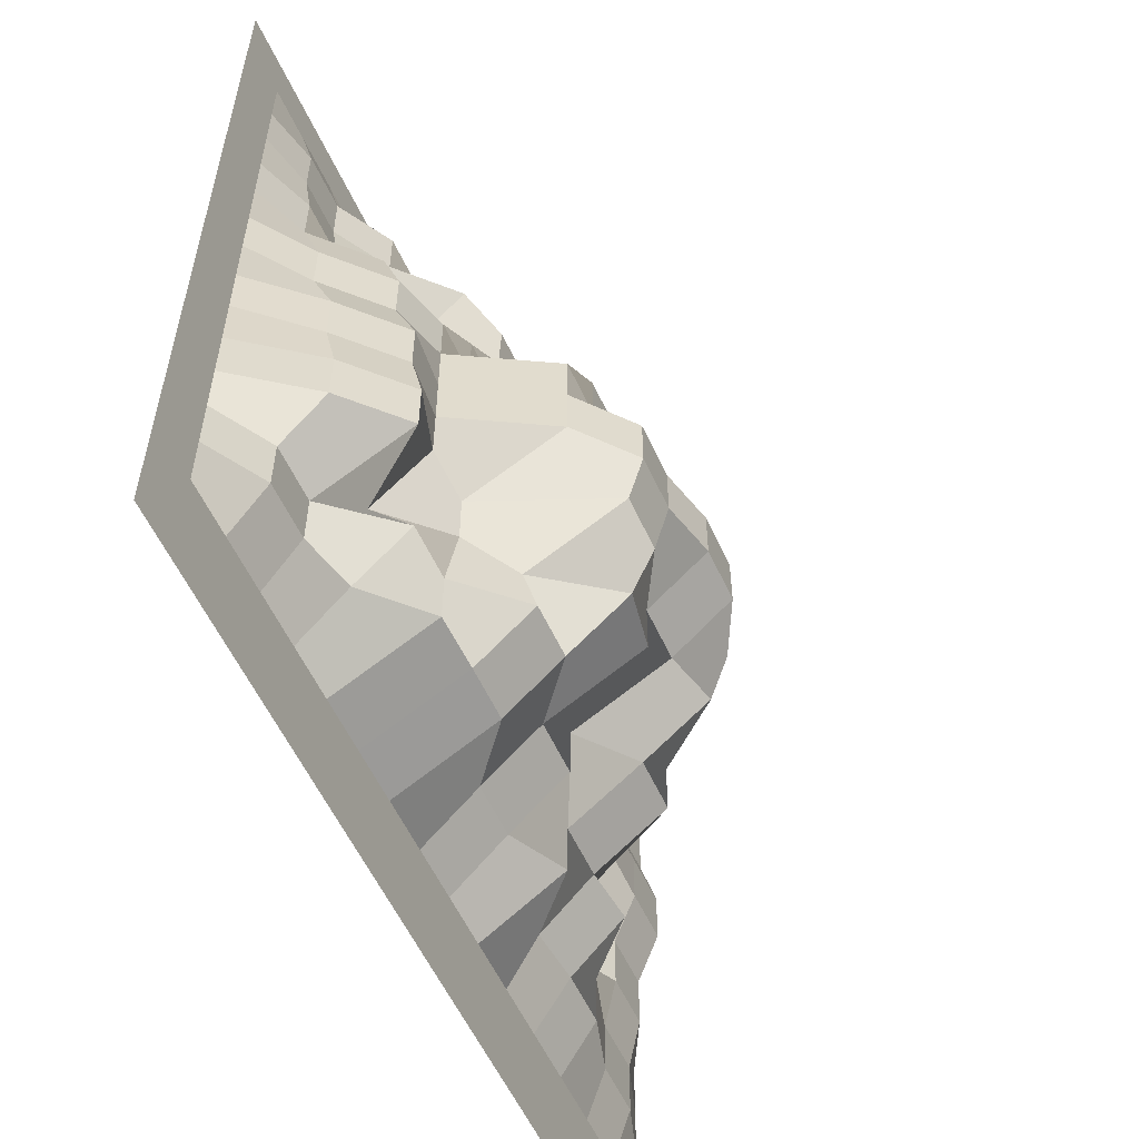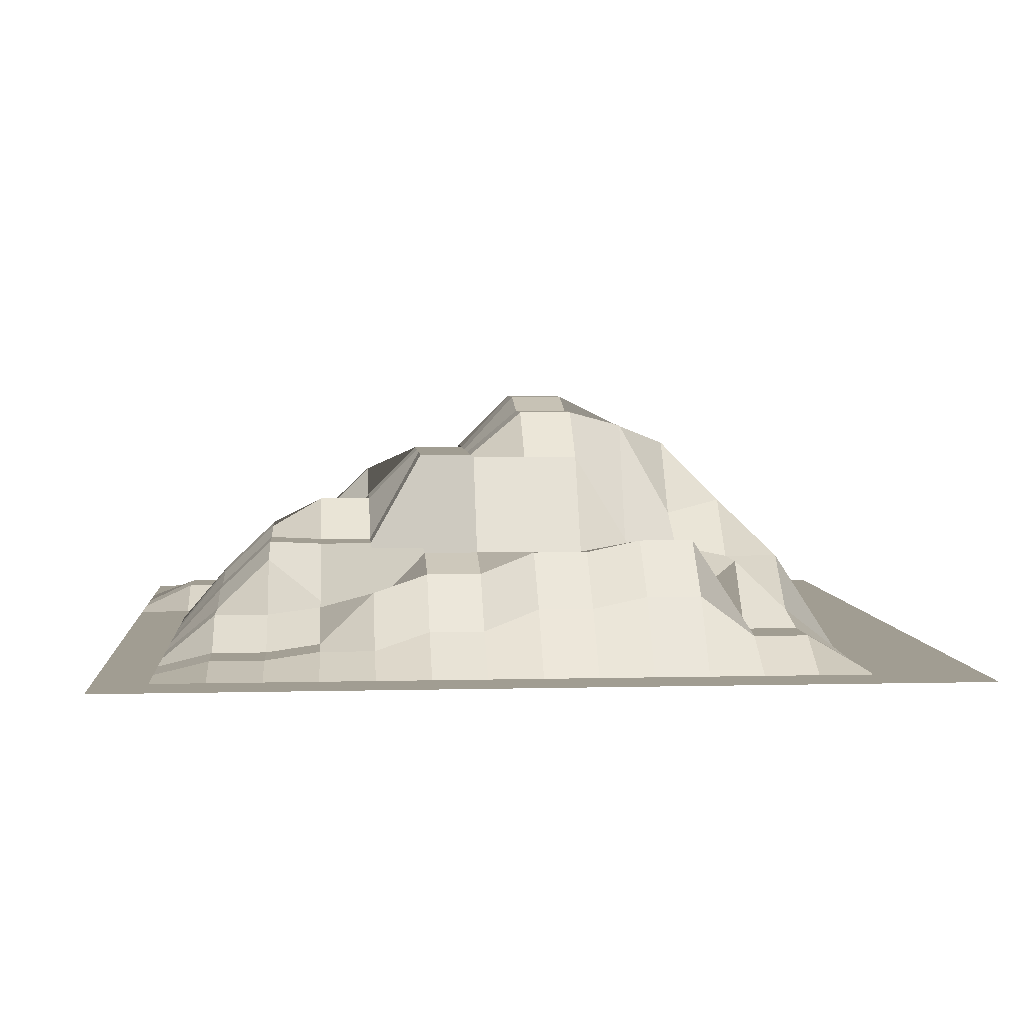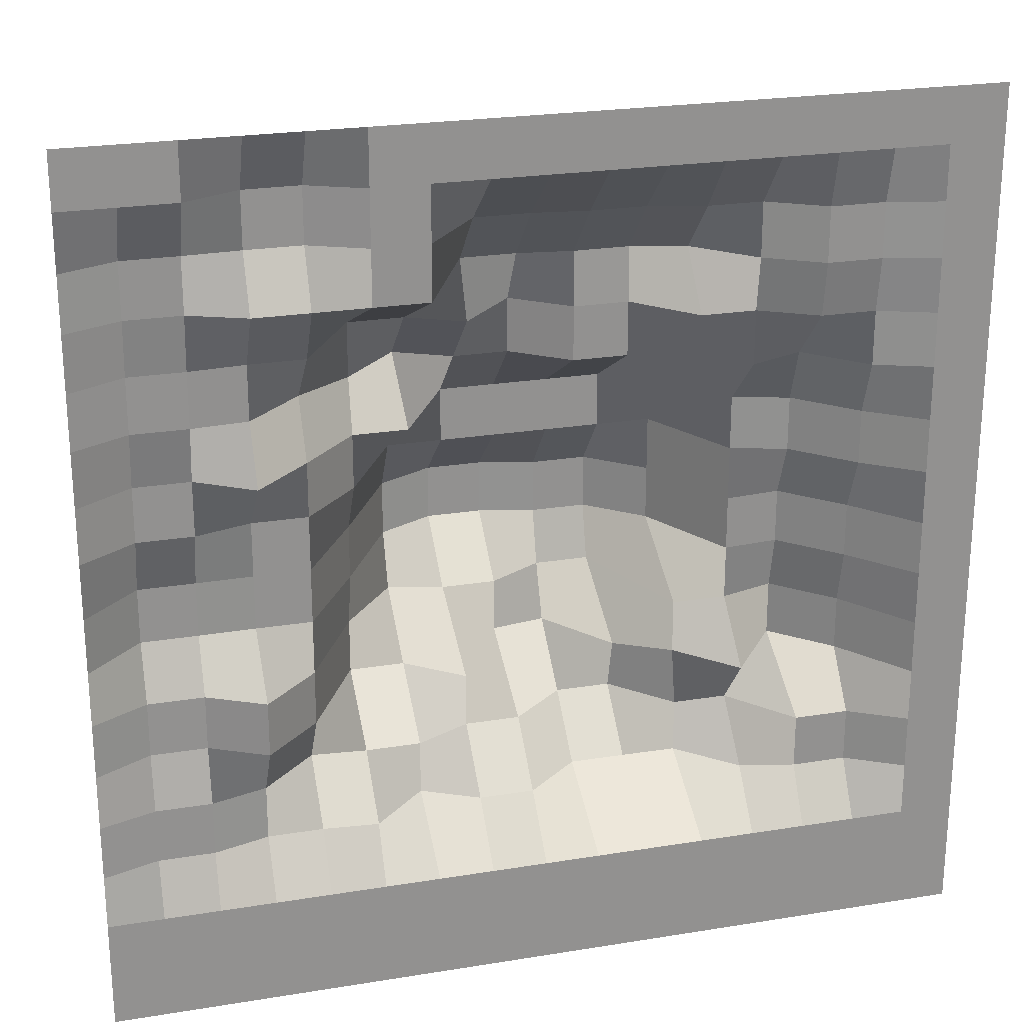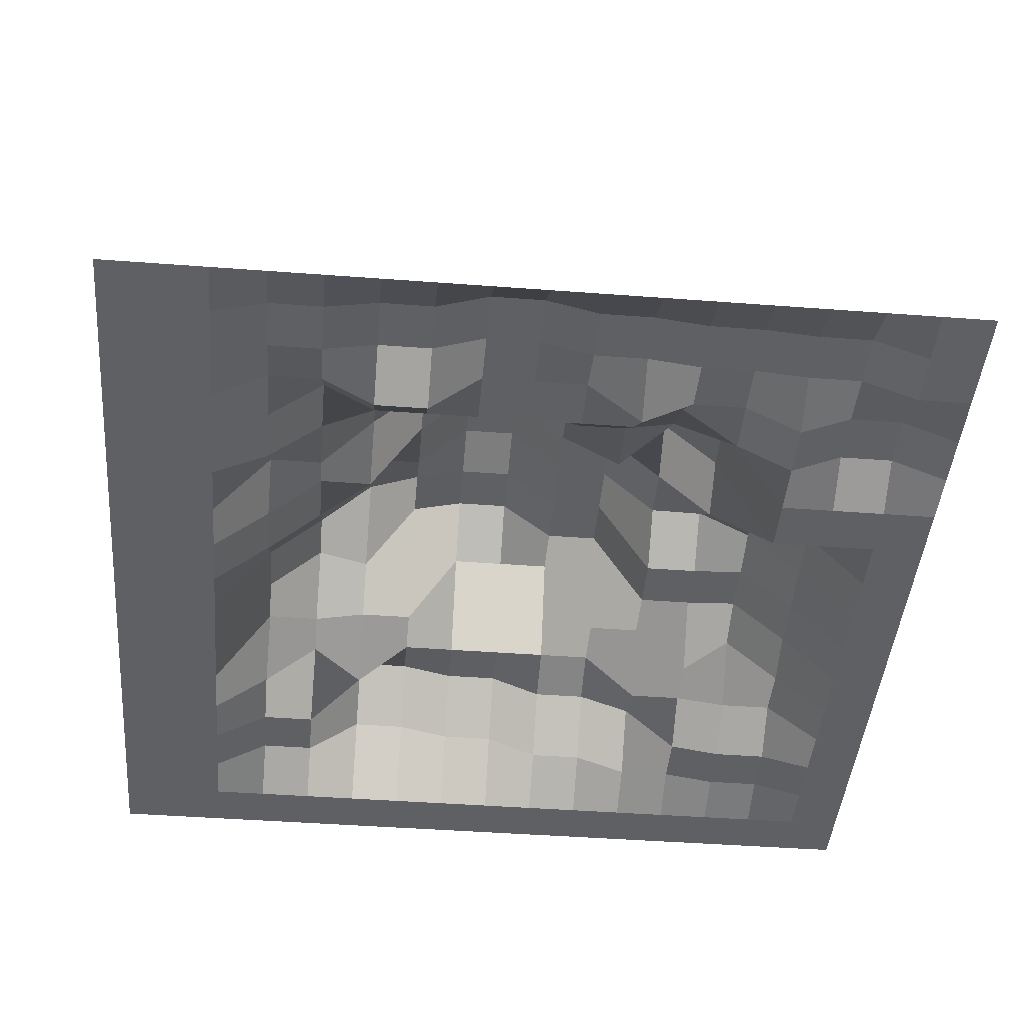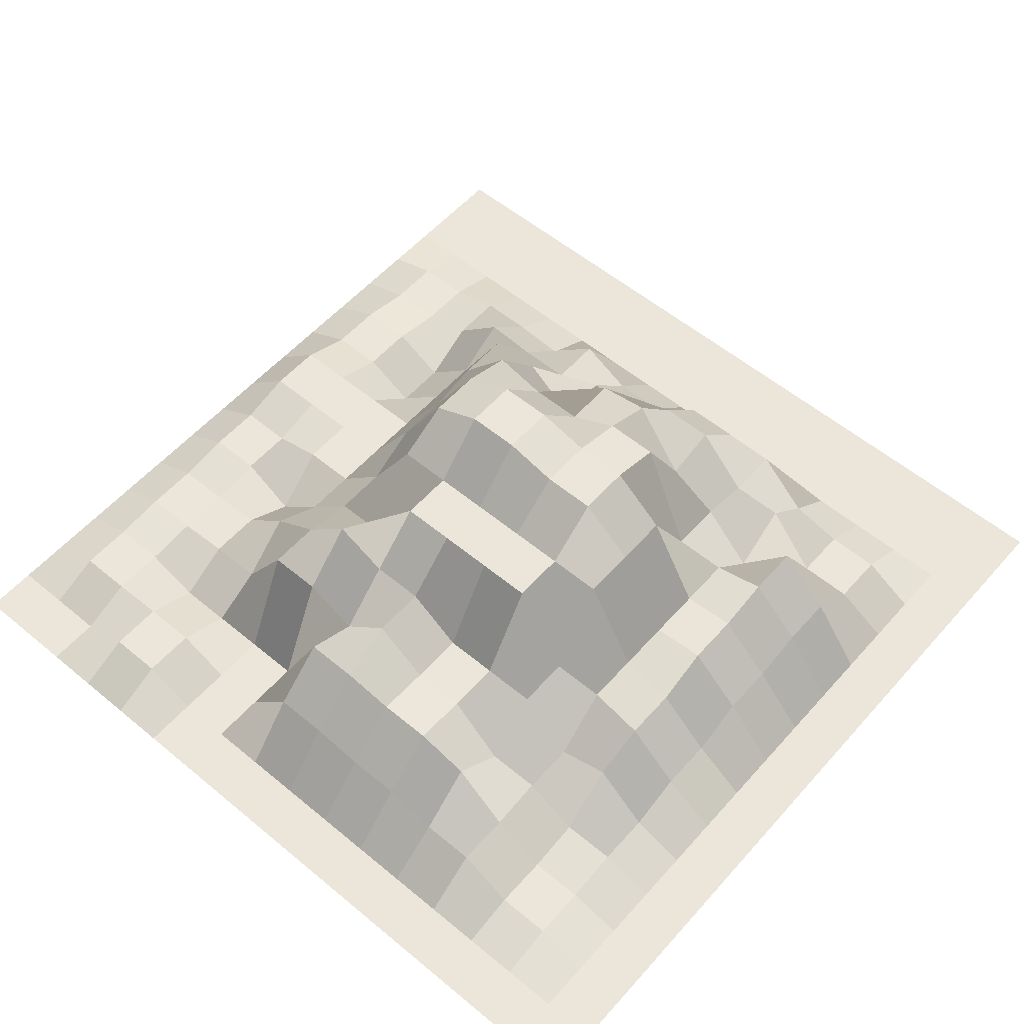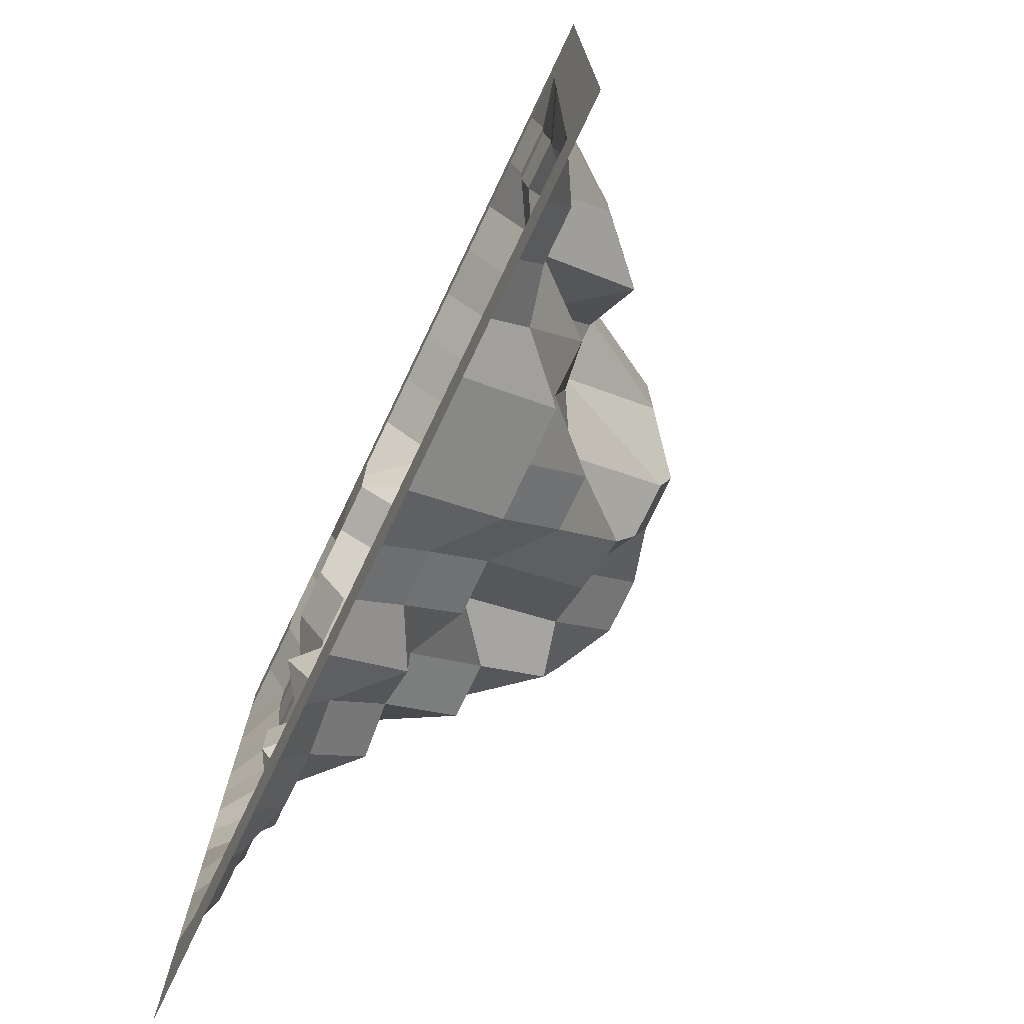
<metadata>
{"format":"obj","ext":"obj","renderer":"f3d","projection":"perspective","resolution":1024,"background":"white","views":[{"elev":-56.8,"azim":114.4,"up":"+Z"},{"elev":4.7,"azim":85.3,"up":"+Y"},{"elev":23.9,"azim":-15.2,"up":"+Z"},{"elev":-44.8,"azim":-95.0,"up":"+Y"},{"elev":56.3,"azim":40.9,"up":"+Y"},{"elev":-75.5,"azim":64.5,"up":"+Z"}]}
</metadata>
<code>
o Plane
v -19.3 0.107 20.67
v 20.7 0.107 20.67
v -19.3 0.107 -19.33
v 20.7 0.107 -19.33
v -19.3 0.107 0.672
v 0.6999 0.107 20.67
v 20.7 0.107 0.672
v 0.6999 0.107 -19.33
v 0.6999 12.2 0.672
v -19.3 0.107 10.67
v 10.7 0.107 20.67
v 20.7 0.107 -9.328
v -9.3 0.107 -19.33
v -19.3 0.107 -9.328
v -9.3 0.107 20.67
v 20.7 0.107 10.67
v 10.7 0.107 -19.33
v 0.6999 5.044 -9.328
v 0.6999 6.933 10.67
v -9.3 2.473 0.672
v 10.7 5.044 0.672
v 10.7 2.473 10.67
v -9.3 1.586 10.67
v -9.3 4.037 -9.328
v 10.7 4.525 -9.328
v -19.3 0.107 15.67
v 15.7 0.107 20.67
v 20.7 0.107 -14.33
v -14.3 0.107 -19.33
v -19.3 0.107 -4.328
v -4.3 0.107 20.67
v 20.7 0.107 5.672
v 5.7 0.107 -19.33
v 0.6999 0.107 -14.33
v 0.6999 9.46 5.672
v -14.3 2.438 0.672
v 5.7 11.56 0.672
v -19.3 0.107 5.672
v 5.7 0.107 20.67
v 20.7 0.107 -4.328
v -4.3 0.107 -19.33
v -19.3 0.107 -14.33
v -14.3 0.107 20.67
v 20.7 0.107 15.67
v 15.7 0.107 -19.33
v 0.6999 9.46 -4.328
v 0.6999 3.138 15.67
v -4.3 10.93 0.672
v 15.7 2.906 0.672
v 10.7 5.044 5.672
v 10.7 2.152 15.67
v 5.7 5.044 10.67
v 15.7 1.07 10.67
v -9.3 2.473 5.672
v -9.3 1.26 15.67
v -14.3 1.394 10.67
v -4.3 5.612 10.67
v -9.3 0.107 -14.33
v -9.3 2.473 -4.328
v -14.3 0.9339 -9.328
v -4.3 3.809 -9.328
v 10.7 0.107 -14.33
v 10.7 5.044 -4.328
v 5.7 7.129 -9.328
v 15.7 1.569 -9.328
v 15.7 3.431 -4.328
v 5.7 10.89 -4.328
v 5.7 0.107 -14.33
v -4.3 10.09 -4.328
v -14.3 1.464 -4.328
v -14.3 0.107 -14.33
v -4.3 0.107 15.67
v -14.3 1.165 15.67
v -14.3 1.74 5.672
v 15.7 0.7065 15.67
v 5.7 2.799 15.67
v 5.7 9.46 5.672
v 15.7 1.92 5.672
v -4.3 5.044 5.672
v -4.3 0.107 -14.33
v 15.7 0.107 -14.33
v -19.3 0.107 18.17
v 18.2 0.107 20.67
v 20.7 0.107 -16.83
v -16.8 0.107 -19.33
v -19.3 0.107 -1.828
v -1.8 0.107 20.67
v 20.7 0.107 3.172
v 3.2 0.107 -19.33
v 0.6999 0.107 -16.83
v 0.6999 9.46 3.172
v -16.8 2.438 0.672
v 3.2 11.56 0.672
v -19.3 0.107 8.172
v 8.2 0.107 20.67
v 20.7 0.107 -6.828
v -6.8 0.107 -19.33
v -19.3 0.107 -11.83
v -11.8 0.107 20.67
v 20.7 0.107 13.17
v 13.2 0.107 -19.33
v 0.6999 9.46 -6.828
v 0.6999 5.504 13.17
v -6.8 6.512 0.672
v 13.2 5.272 0.672
v 10.7 5.044 3.172
v 10.7 2.152 13.17
v 3.2 5.044 10.67
v 13.2 1.07 10.67
v -9.3 2.473 3.172
v -9.3 0.107 13.17
v -16.8 1.394 10.67
v -6.8 5.612 10.67
v -9.3 0.107 -16.83
v -9.3 2.473 -6.828
v -16.8 0.9339 -9.328
v -6.8 3.809 -9.328
v 10.7 0.107 -16.83
v 10.7 2.473 -6.828
v 3.2 7.129 -9.328
v 13.2 1.569 -9.328
v -19.3 0.107 13.17
v 13.2 0.107 20.67
v 20.7 0.107 -11.83
v -11.8 0.107 -19.33
v -19.3 0.107 -6.828
v -6.8 0.107 20.67
v 20.7 0.107 8.172
v 8.2 0.107 -19.33
v 0.6999 2.473 -11.83
v 0.6999 6.933 8.172
v -11.8 2.473 0.672
v 8.2 9.46 0.672
v -19.3 0.107 3.172
v 3.2 0.107 20.67
v 20.7 0.107 -1.828
v -1.8 0.107 -19.33
v -19.3 0.107 -16.83
v -16.8 0.107 20.67
v 20.7 0.107 18.17
v 18.2 0.107 -19.33
v 0.6999 12.2 -1.828
v 0.6999 0.107 18.17
v -1.8 12.2 0.672
v 18.2 0.107 0.672
v 10.7 2.473 8.172
v 10.7 0.107 18.17
v 8.2 2.473 10.67
v 18.2 0.107 10.67
v -9.3 3.952 8.172
v -9.3 1.26 18.17
v -11.8 1.586 10.67
v -1.8 4.362 10.67
v -9.3 1.671 -11.83
v -9.3 2.473 -1.828
v -11.8 1.671 -9.328
v -1.8 5.044 -9.328
v 10.7 2.159 -11.83
v 10.7 5.044 -1.828
v 8.2 4.525 -9.328
v 18.2 0.107 -9.328
v 15.7 3.431 -6.828
v 15.7 2.906 -1.828
v 13.2 5.797 -4.328
v 18.2 0.107 -4.328
v 5.7 6.476 -6.828
v 5.7 11.56 -1.828
v 3.2 10.89 -4.328
v 8.2 5.044 -4.328
v 5.7 0.107 -16.83
v 5.7 4.557 -11.83
v 3.2 0.107 -14.33
v 8.2 0.107 -14.33
v -4.3 7.06 -6.828
v -4.3 10.93 -1.828
v -6.8 7.06 -4.328
v -1.8 9.46 -4.328
v -14.3 1.464 -6.828
v -14.3 2.438 -1.828
v -16.8 1.464 -4.328
v -11.8 0.107 -4.328
v -14.3 0.107 -16.83
v -14.3 0.9339 -11.83
v -16.8 0.107 -14.33
v -11.8 0.107 -14.33
v -4.3 0.107 13.17
v -4.3 0.107 18.17
v -6.8 0.107 15.67
v -1.8 3.138 15.67
v -14.3 1.165 13.17
v -14.3 0.107 18.17
v -16.8 1.165 15.67
v -11.8 1.26 15.67
v -14.3 1.74 3.172
v -14.3 1.394 8.172
v -16.8 1.74 5.672
v -11.8 0.107 5.672
v 15.7 0.7065 13.17
v 15.7 0.107 18.17
v 13.2 0.7065 15.67
v 18.2 0.107 15.67
v 5.7 5.165 13.17
v 5.7 0.107 18.17
v 3.2 2.799 15.67
v 8.2 2.152 15.67
v 5.7 9.46 3.172
v 5.7 5.044 8.172
v 3.2 9.46 5.672
v 8.2 5.044 5.672
v 15.7 1.92 3.172
v 15.7 1.07 8.172
v 13.2 4.286 5.672
v 18.2 0.107 5.672
v -4.3 9.46 3.172
v -4.3 8.183 8.172
v -6.8 5.044 5.672
v -1.8 9.46 5.672
v -4.3 0.107 -16.83
v -4.3 3.809 -11.83
v -6.8 0.107 -14.33
v -1.8 0.107 -14.33
v 15.7 0.107 -16.83
v 15.7 1.569 -11.83
v 13.2 0.107 -14.33
v 18.2 0.107 -14.33
v 18.2 0.107 -11.83
v 13.2 1.569 -11.83
v 13.2 0.107 -16.83
v -1.8 2.473 -11.83
v -6.8 1.444 -11.83
v -6.8 0.107 -16.83
v -1.8 6.933 8.172
v -6.8 5.612 8.172
v -6.8 5.044 3.172
v 18.2 0.107 8.172
v 13.2 3.436 8.172
v 13.2 4.286 3.172
v 8.2 5.044 8.172
v 3.2 5.044 8.172
v 3.2 9.46 3.172
v 8.2 0.107 18.17
v 3.2 0.107 18.17
v 3.2 5.165 13.17
v 18.2 0.107 18.17
v 13.2 0.107 18.17
v 13.2 0.7065 13.17
v -11.8 1.586 8.172
v -16.8 1.394 8.172
v -16.8 1.74 3.172
v -11.8 1.26 18.17
v -16.8 0.107 18.17
v -16.8 1.165 13.17
v -1.8 0.107 18.17
v -6.8 0.107 18.17
v -6.8 0.107 13.17
v -11.8 1.671 -11.83
v -16.8 0.9339 -11.83
v -16.8 0.107 -16.83
v -11.8 2.473 -1.828
v -16.8 2.438 -1.828
v -16.8 1.464 -6.828
v -1.8 12.2 -1.828
v -6.8 6.512 -1.828
v -6.8 7.06 -6.828
v 8.2 4.525 -11.83
v 3.2 4.557 -11.83
v 3.2 0.107 -16.83
v 8.2 9.46 -1.828
v 3.2 11.56 -1.828
v 3.2 9.891 -6.828
v 18.2 0.107 -1.828
v 13.2 5.272 -1.828
v 13.2 5.797 -6.828
v 18.2 0.107 -6.828
v 8.2 5.044 -6.828
v 8.2 0.107 -16.83
v -1.8 5.044 -6.828
v -11.8 0.107 -6.828
v -11.8 0.107 -16.83
v -1.8 5.504 13.17
v -11.8 0.107 13.17
v -11.8 2.473 3.172
v 18.2 0.107 13.17
v 8.2 4.518 13.17
v 8.2 9.46 3.172
v 18.2 0.107 3.172
v -1.8 9.46 3.172
v -1.8 0.107 -16.83
v 18.2 0.107 -16.83
f 289 84 4 141
f 288 90 8 137
f 287 91 9 144
f 286 88 7 145
f 285 106 21 133
f 284 107 22 148
f 283 100 16 149
f 282 110 20 132
f 281 111 23 152
f 280 103 19 153
f 279 114 13 125
f 278 115 24 156
f 277 102 18 157
f 276 118 17 129
f 275 119 25 160
f 274 96 12 161
f 273 162 65 121
f 272 163 66 164
f 271 136 40 165
f 270 166 64 120
f 269 167 67 168
f 268 159 63 169
f 267 170 33 89
f 266 171 68 172
f 265 158 62 173
f 264 174 61 117
f 263 175 69 176
f 262 142 46 177
f 261 178 60 116
f 260 179 70 180
f 259 155 59 181
f 258 182 29 85
f 257 183 71 184
f 256 154 58 185
f 255 186 57 113
f 254 187 72 188
f 253 143 47 189
f 252 190 56 112
f 251 191 73 192
f 250 151 55 193
f 249 194 36 92
f 248 195 74 196
f 247 150 54 197
f 246 198 53 109
f 245 199 75 200
f 244 140 44 201
f 243 202 52 108
f 242 203 76 204
f 241 147 51 205
f 240 206 37 93
f 239 207 77 208
f 238 146 50 209
f 237 210 49 105
f 236 211 78 212
f 235 128 32 213
f 234 214 48 104
f 233 215 79 216
f 232 131 35 217
f 231 218 41 97
f 230 219 80 220
f 229 130 34 221
f 228 222 45 101
f 227 223 81 224
f 226 124 28 225
f 223 226 225 81
f 65 161 226 223
f 161 12 124 226
f 158 227 224 62
f 25 121 227 158
f 121 65 223 227
f 118 228 101 17
f 62 224 228 118
f 224 81 222 228
f 219 229 221 80
f 61 157 229 219
f 157 18 130 229
f 154 230 220 58
f 24 117 230 154
f 117 61 219 230
f 114 231 97 13
f 58 220 231 114
f 220 80 218 231
f 215 232 217 79
f 57 153 232 215
f 153 19 131 232
f 150 233 216 54
f 23 113 233 150
f 113 57 215 233
f 110 234 104 20
f 54 216 234 110
f 216 79 214 234
f 211 235 213 78
f 53 149 235 211
f 149 16 128 235
f 146 236 212 50
f 22 109 236 146
f 109 53 211 236
f 106 237 105 21
f 50 212 237 106
f 212 78 210 237
f 207 238 209 77
f 52 148 238 207
f 148 22 146 238
f 131 239 208 35
f 19 108 239 131
f 108 52 207 239
f 91 240 93 9
f 35 208 240 91
f 208 77 206 240
f 203 241 205 76
f 39 95 241 203
f 95 11 147 241
f 143 242 204 47
f 6 135 242 143
f 135 39 203 242
f 103 243 108 19
f 47 204 243 103
f 204 76 202 243
f 199 244 201 75
f 27 83 244 199
f 83 2 140 244
f 147 245 200 51
f 11 123 245 147
f 123 27 199 245
f 107 246 109 22
f 51 200 246 107
f 200 75 198 246
f 195 247 197 74
f 56 152 247 195
f 152 23 150 247
f 94 248 196 38
f 10 112 248 94
f 112 56 195 248
f 134 249 92 5
f 38 196 249 134
f 196 74 194 249
f 191 250 193 73
f 43 99 250 191
f 99 15 151 250
f 82 251 192 26
f 1 139 251 82
f 139 43 191 251
f 122 252 112 10
f 26 192 252 122
f 192 73 190 252
f 187 253 189 72
f 31 87 253 187
f 87 6 143 253
f 151 254 188 55
f 15 127 254 151
f 127 31 187 254
f 111 255 113 23
f 55 188 255 111
f 188 72 186 255
f 183 256 185 71
f 60 156 256 183
f 156 24 154 256
f 98 257 184 42
f 14 116 257 98
f 116 60 183 257
f 138 258 85 3
f 42 184 258 138
f 184 71 182 258
f 179 259 181 70
f 36 132 259 179
f 132 20 155 259
f 86 260 180 30
f 5 92 260 86
f 92 36 179 260
f 126 261 116 14
f 30 180 261 126
f 180 70 178 261
f 175 262 177 69
f 48 144 262 175
f 144 9 142 262
f 155 263 176 59
f 20 104 263 155
f 104 48 175 263
f 115 264 117 24
f 59 176 264 115
f 176 69 174 264
f 171 265 173 68
f 64 160 265 171
f 160 25 158 265
f 130 266 172 34
f 18 120 266 130
f 120 64 171 266
f 90 267 89 8
f 34 172 267 90
f 172 68 170 267
f 167 268 169 67
f 37 133 268 167
f 133 21 159 268
f 142 269 168 46
f 9 93 269 142
f 93 37 167 269
f 102 270 120 18
f 46 168 270 102
f 168 67 166 270
f 163 271 165 66
f 49 145 271 163
f 145 7 136 271
f 159 272 164 63
f 21 105 272 159
f 105 49 163 272
f 119 273 121 25
f 63 164 273 119
f 164 66 162 273
f 162 274 161 65
f 66 165 274 162
f 165 40 96 274
f 166 275 160 64
f 67 169 275 166
f 169 63 119 275
f 170 276 129 33
f 68 173 276 170
f 173 62 118 276
f 174 277 157 61
f 69 177 277 174
f 177 46 102 277
f 178 278 156 60
f 70 181 278 178
f 181 59 115 278
f 182 279 125 29
f 71 185 279 182
f 185 58 114 279
f 186 280 153 57
f 72 189 280 186
f 189 47 103 280
f 190 281 152 56
f 73 193 281 190
f 193 55 111 281
f 194 282 132 36
f 74 197 282 194
f 197 54 110 282
f 198 283 149 53
f 75 201 283 198
f 201 44 100 283
f 202 284 148 52
f 76 205 284 202
f 205 51 107 284
f 206 285 133 37
f 77 209 285 206
f 209 50 106 285
f 210 286 145 49
f 78 213 286 210
f 213 32 88 286
f 214 287 144 48
f 79 217 287 214
f 217 35 91 287
f 218 288 137 41
f 80 221 288 218
f 221 34 90 288
f 222 289 141 45
f 81 225 289 222
f 225 28 84 289

</code>
